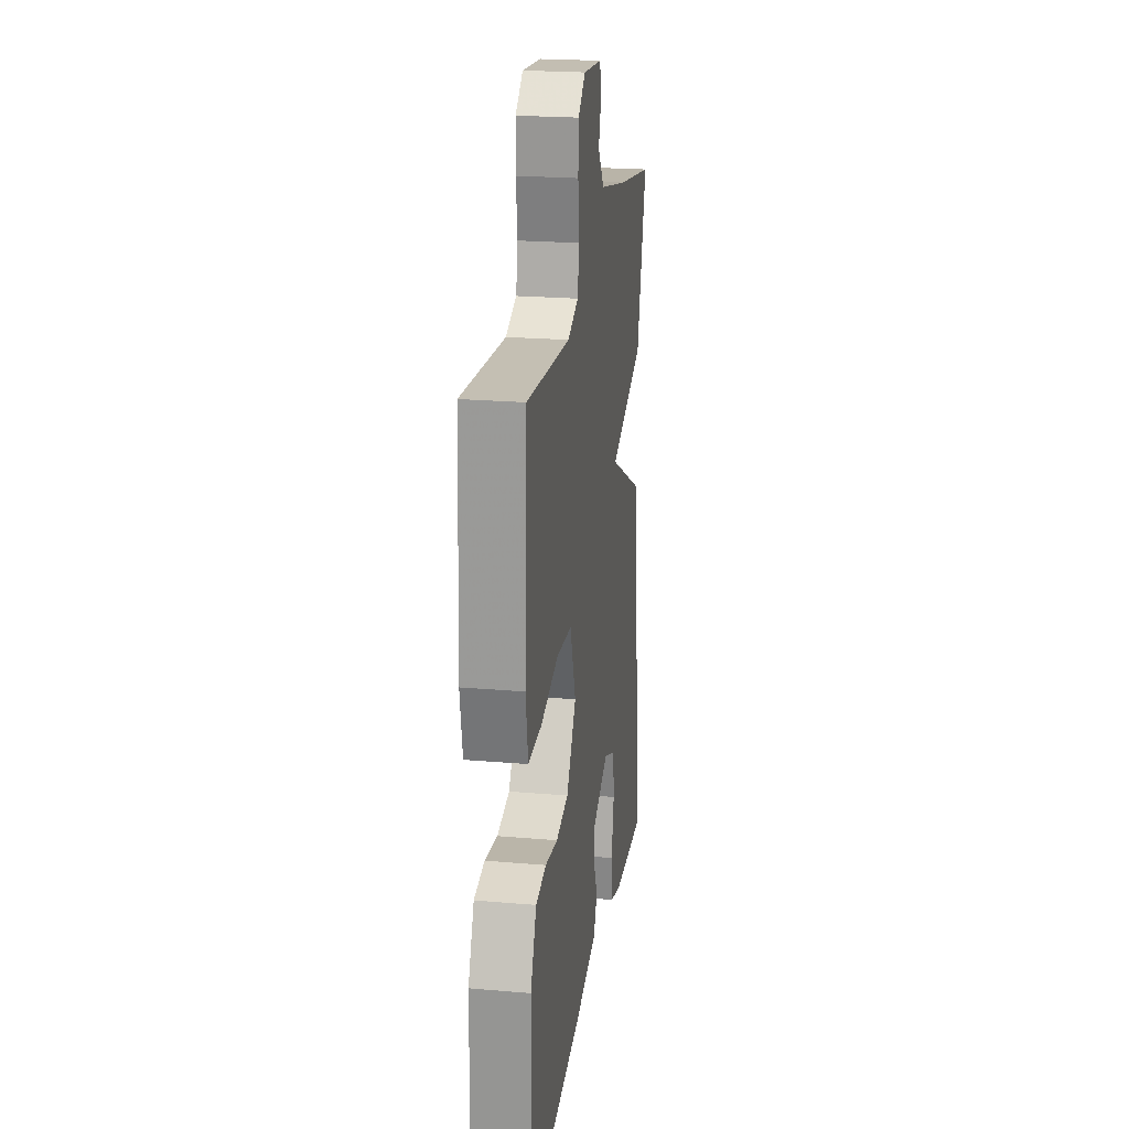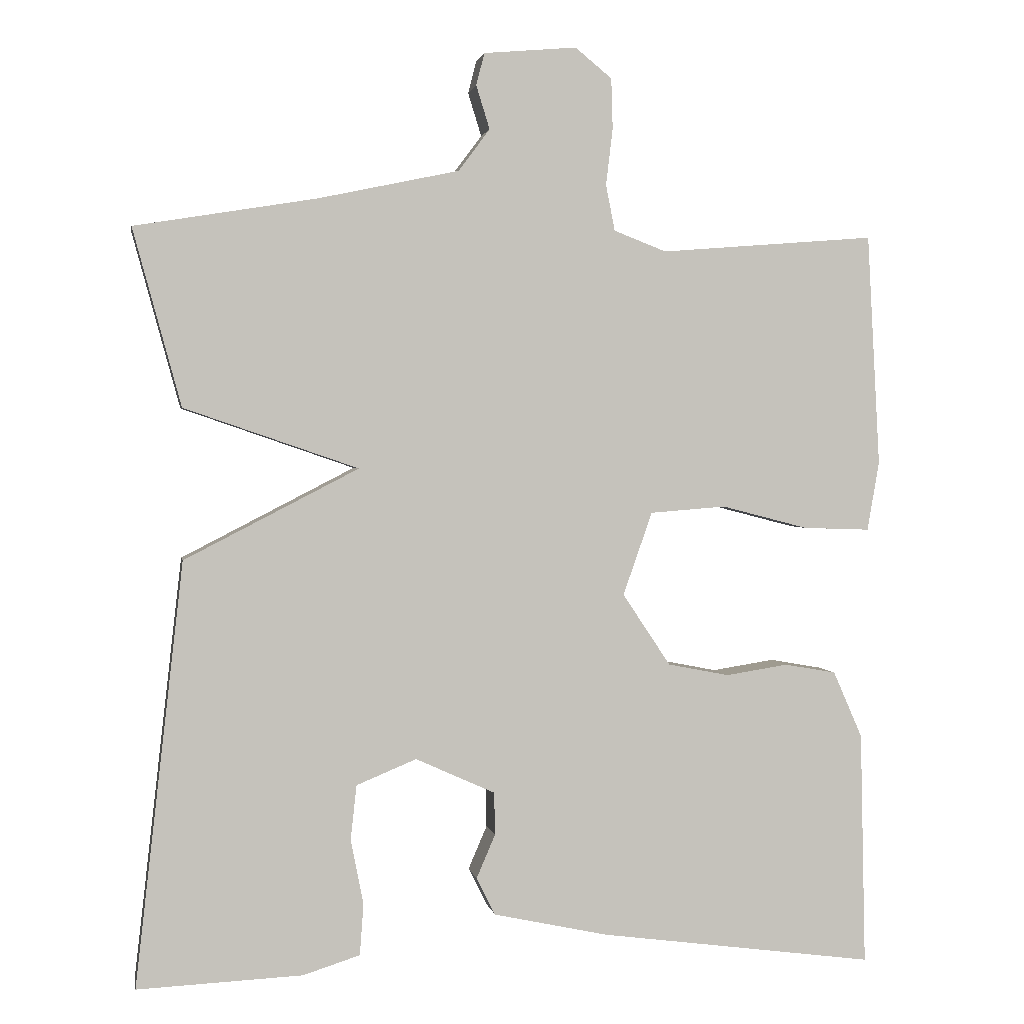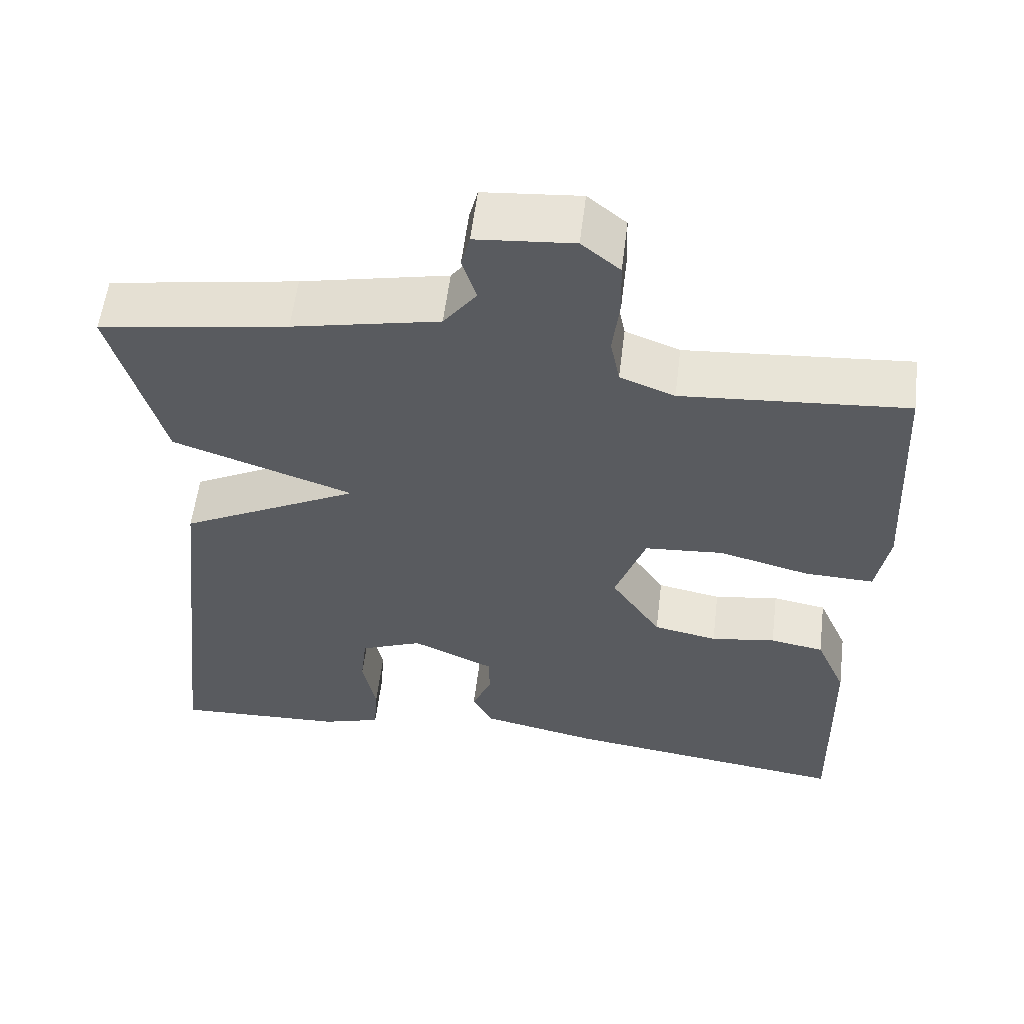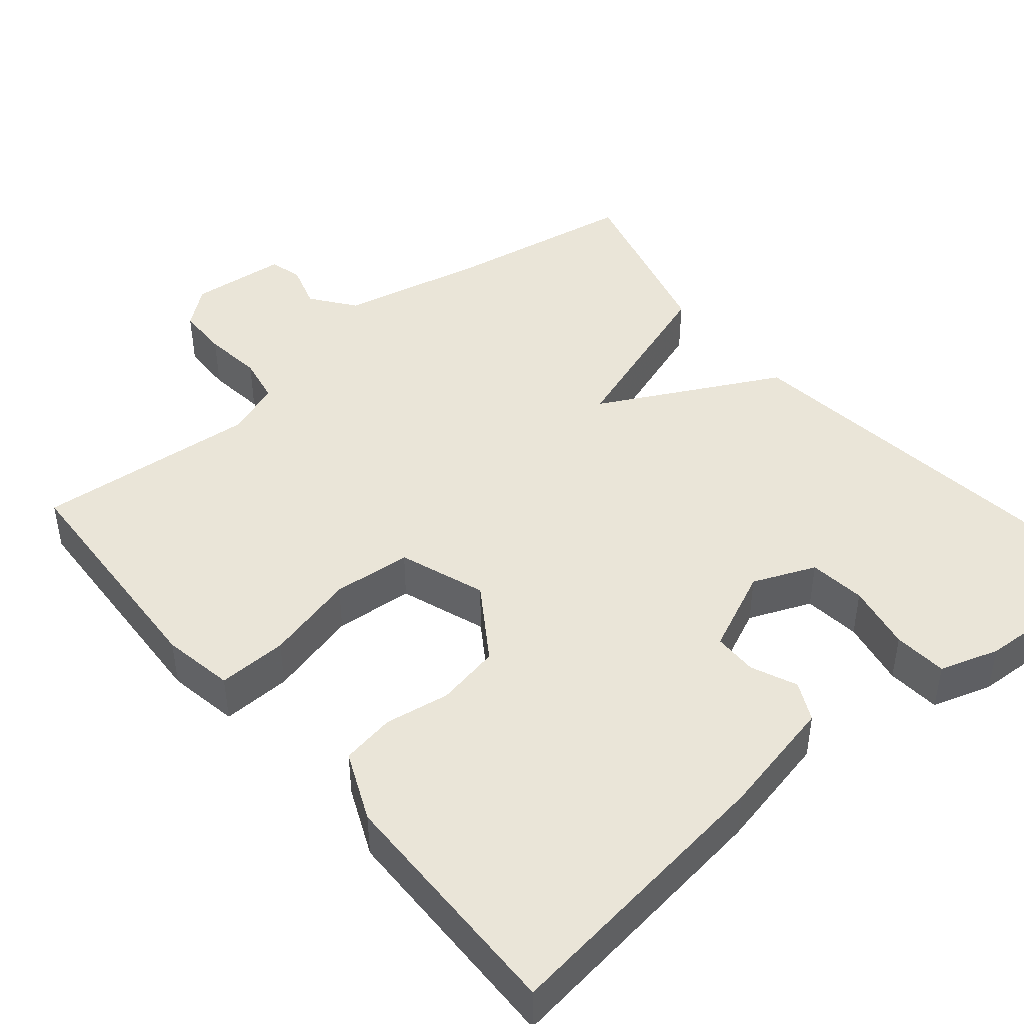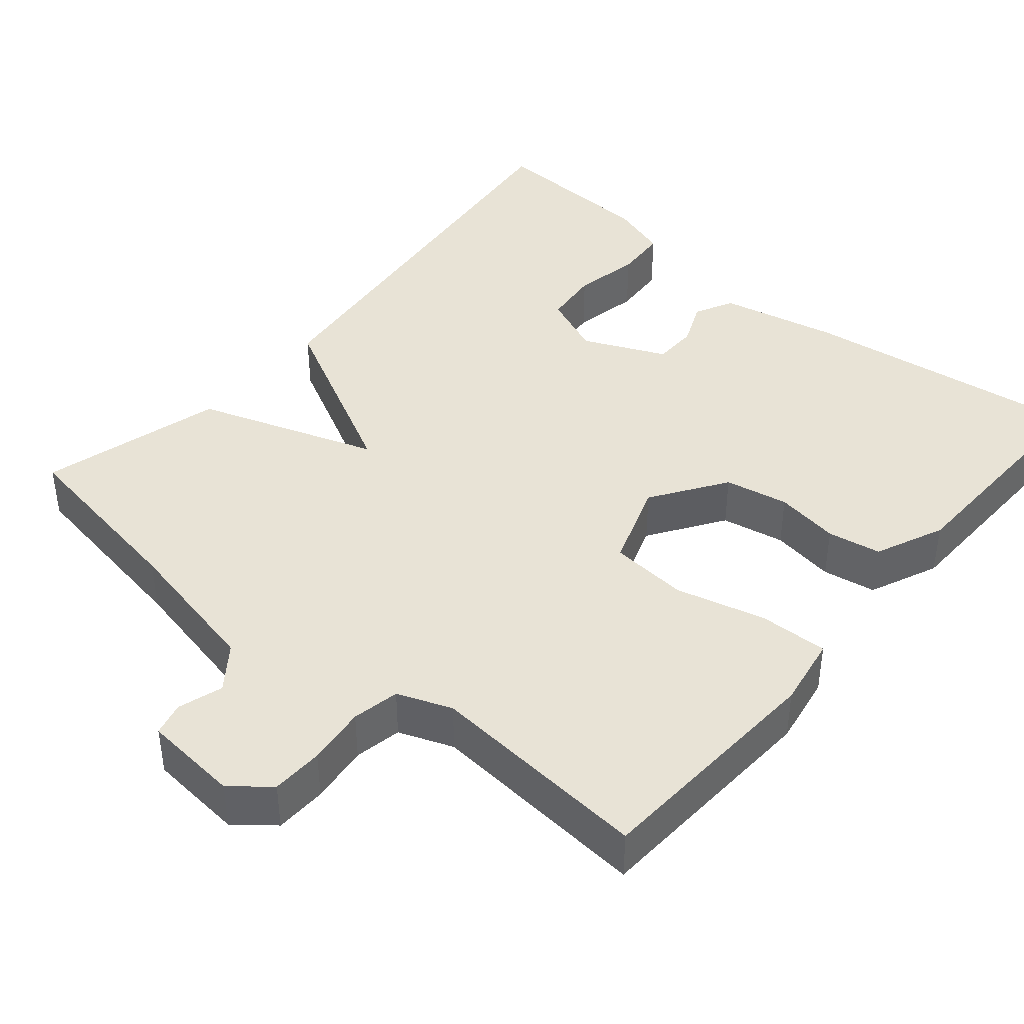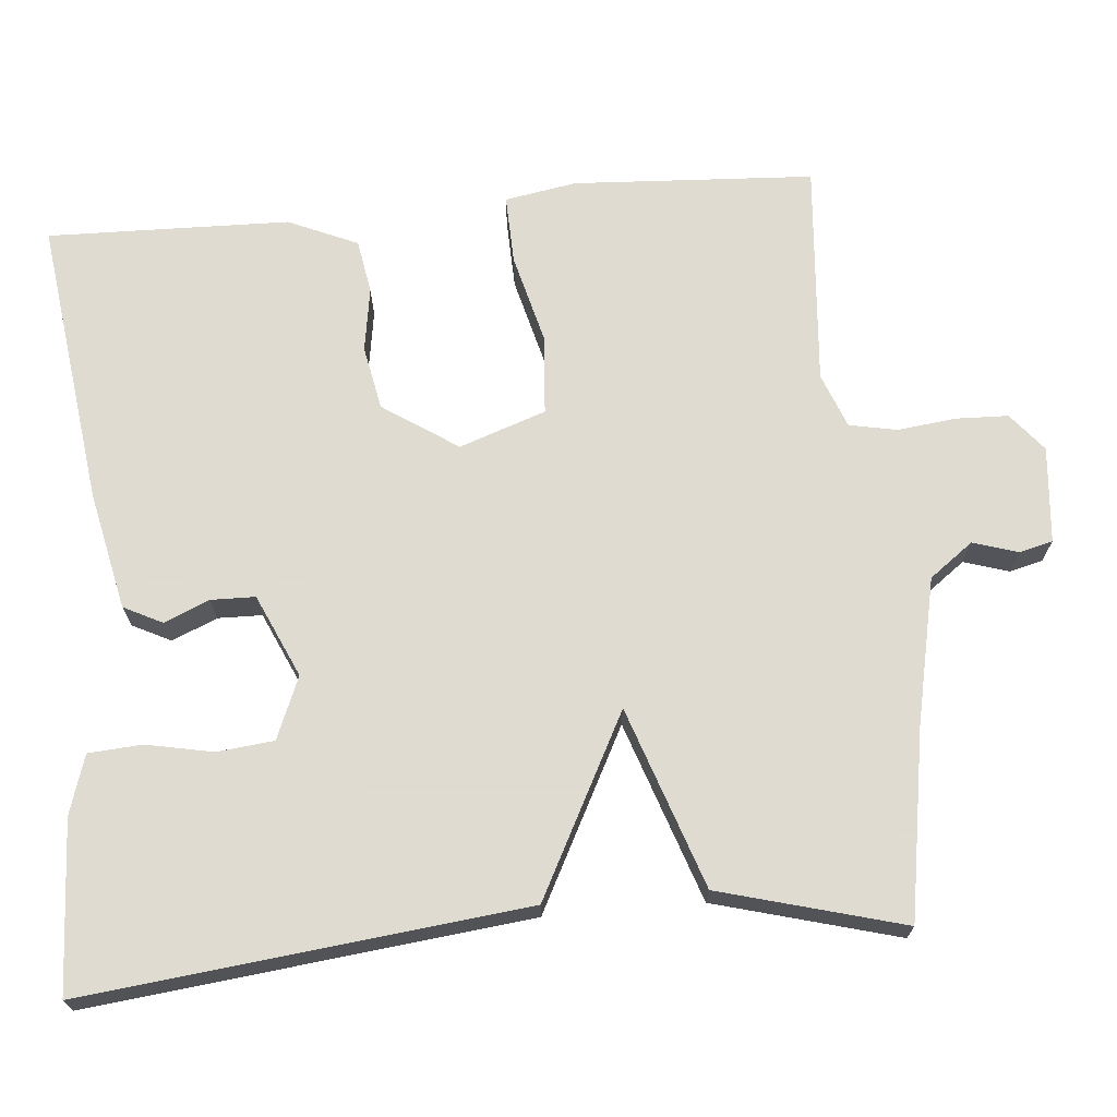
<metadata>
{"format":"obj","ext":"obj","renderer":"f3d","projection":"perspective","resolution":1024,"background":"white","views":[{"elev":22.3,"azim":98.5,"up":"+Z"},{"elev":1.8,"azim":-10.0,"up":"+Z"},{"elev":57.2,"azim":7.0,"up":"+Z"},{"elev":44.7,"azim":140.1,"up":"+Y"},{"elev":41.7,"azim":40.3,"up":"+Y"},{"elev":69.8,"azim":-95.0,"up":"+Y"}]}
</metadata>
<code>
v 0.5 0.07 0.5
v 0.517 0.07 0.19
v 0.501 0.07 0.098
v 0.412 0.07 0.101
v 0.296 0.07 0.131
v 0.195 0.07 0.123
v 0.156 0.07 0.012
v 0.22 0.07 -0.084
v 0.302 0.07 -0.1
v 0.385 0.07 -0.087
v 0.454 0.07 -0.099
v 0.493 0.07 -0.188
v 0.5 0.07 -0.5
v 0.131 0.07 -0.451
v -0.021 0.07 -0.418
v -0.046 0.07 -0.368
v -0.021 0.07 -0.31
v -0.022 0.07 -0.253
v -0.128 0.07 -0.205
v -0.208 0.07 -0.238
v -0.216 0.07 -0.311
v -0.199 0.07 -0.397
v -0.204 0.07 -0.466
v -0.28 0.07 -0.49
v -0.5 0.07 -0.5
v -0.436 0.07 0.064
v -0.204 0.07 0.184
v -0.436 0.07 0.264
v -0.5 0.07 0.5
v -0.258 0.07 0.54
v -0.07 0.07 0.58
v -0.028 0.07 0.636
v -0.046 0.07 0.694
v -0.035 0.07 0.737
v 0.089 0.07 0.748
v 0.138 0.07 0.708
v 0.14 0.07 0.641
v 0.131 0.07 0.565
v 0.143 0.07 0.504
v 0.213 0.07 0.477
v 0.5 0 0.5
v 0.517 0 0.19
v 0.501 0 0.098
v 0.412 0 0.101
v 0.296 0 0.131
v 0.195 0 0.123
v 0.156 0 0.012
v 0.22 0 -0.084
v 0.302 0 -0.1
v 0.385 0 -0.087
v 0.454 0 -0.099
v 0.493 0 -0.188
v 0.5 0 -0.5
v 0.131 0 -0.451
v -0.021 0 -0.418
v -0.046 0 -0.368
v -0.021 0 -0.31
v -0.022 0 -0.253
v -0.128 0 -0.205
v -0.208 0 -0.238
v -0.216 0 -0.311
v -0.199 0 -0.397
v -0.204 0 -0.466
v -0.28 0 -0.49
v -0.5 0 -0.5
v -0.436 0 0.064
v -0.204 0 0.184
v -0.436 0 0.264
v -0.5 0 0.5
v -0.258 0 0.54
v -0.07 0 0.58
v -0.028 0 0.636
v -0.046 0 0.694
v -0.035 0 0.737
v 0.089 0 0.748
v 0.138 0 0.708
v 0.14 0 0.641
v 0.131 0 0.565
v 0.143 0 0.504
v 0.213 0 0.477
f 36 37 38
f 35 36 38
f 34 35 38
f 33 34 38
f 32 33 38
f 31 32 38 39
f 30 31 39 40
f 29 30 40
f 28 29 40
f 27 28 40
f 24 25 26
f 23 24 26
f 22 23 26
f 21 22 26
f 20 21 26 27
f 27 40 1
f 20 27 1
f 19 20 1
f 15 16 17
f 14 15 17
f 13 14 17
f 12 13 17
f 11 12 17
f 10 11 17
f 9 10 17
f 8 9 17 18
f 7 8 18 19
f 3 4 5
f 2 3 5
f 1 2 5
f 1 5 6
f 19 1 6
f 6 7 19
f 78 77 76
f 78 76 75
f 78 75 74
f 78 74 73
f 78 73 72
f 79 78 72 71
f 80 79 71 70
f 80 70 69
f 80 69 68
f 80 68 67
f 66 65 64
f 66 64 63
f 66 63 62
f 66 62 61
f 67 66 61 60
f 41 80 67
f 41 67 60
f 41 60 59
f 57 56 55
f 57 55 54
f 57 54 53
f 57 53 52
f 57 52 51
f 57 51 50
f 57 50 49
f 58 57 49 48
f 59 58 48 47
f 45 44 43
f 45 43 42
f 45 42 41
f 46 45 41
f 46 41 59
f 59 47 46
f 1 41 42 2
f 2 42 43 3
f 3 43 44 4
f 4 44 45 5
f 5 45 46 6
f 6 46 47 7
f 7 47 48 8
f 8 48 49 9
f 9 49 50 10
f 10 50 51 11
f 11 51 52 12
f 12 52 53 13
f 13 53 54 14
f 14 54 55 15
f 15 55 56 16
f 16 56 57 17
f 17 57 58 18
f 18 58 59 19
f 19 59 60 20
f 20 60 61 21
f 21 61 62 22
f 22 62 63 23
f 23 63 64 24
f 24 64 65 25
f 25 65 66 26
f 26 66 67 27
f 27 67 68 28
f 28 68 69 29
f 29 69 70 30
f 30 70 71 31
f 31 71 72 32
f 32 72 73 33
f 33 73 74 34
f 34 74 75 35
f 35 75 76 36
f 36 76 77 37
f 37 77 78 38
f 38 78 79 39
f 39 79 80 40
f 40 80 41 1

</code>
